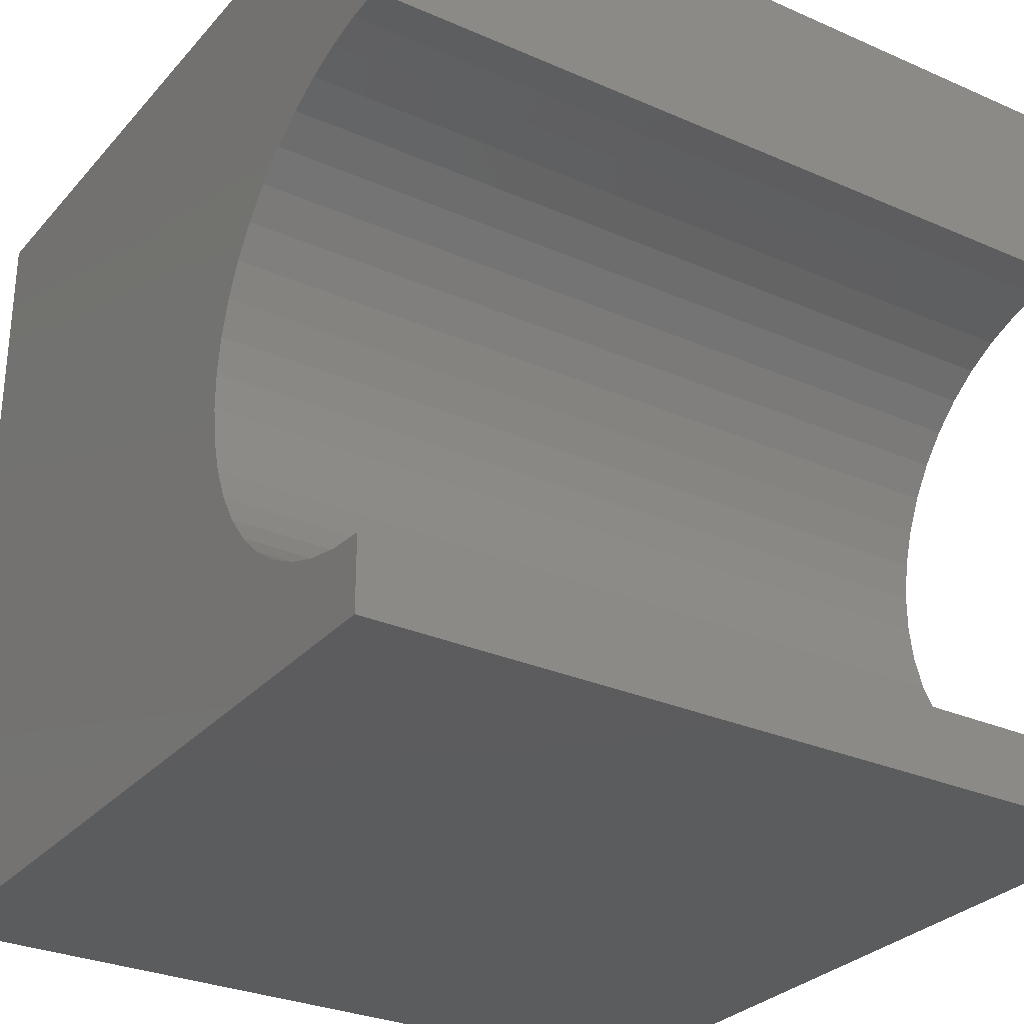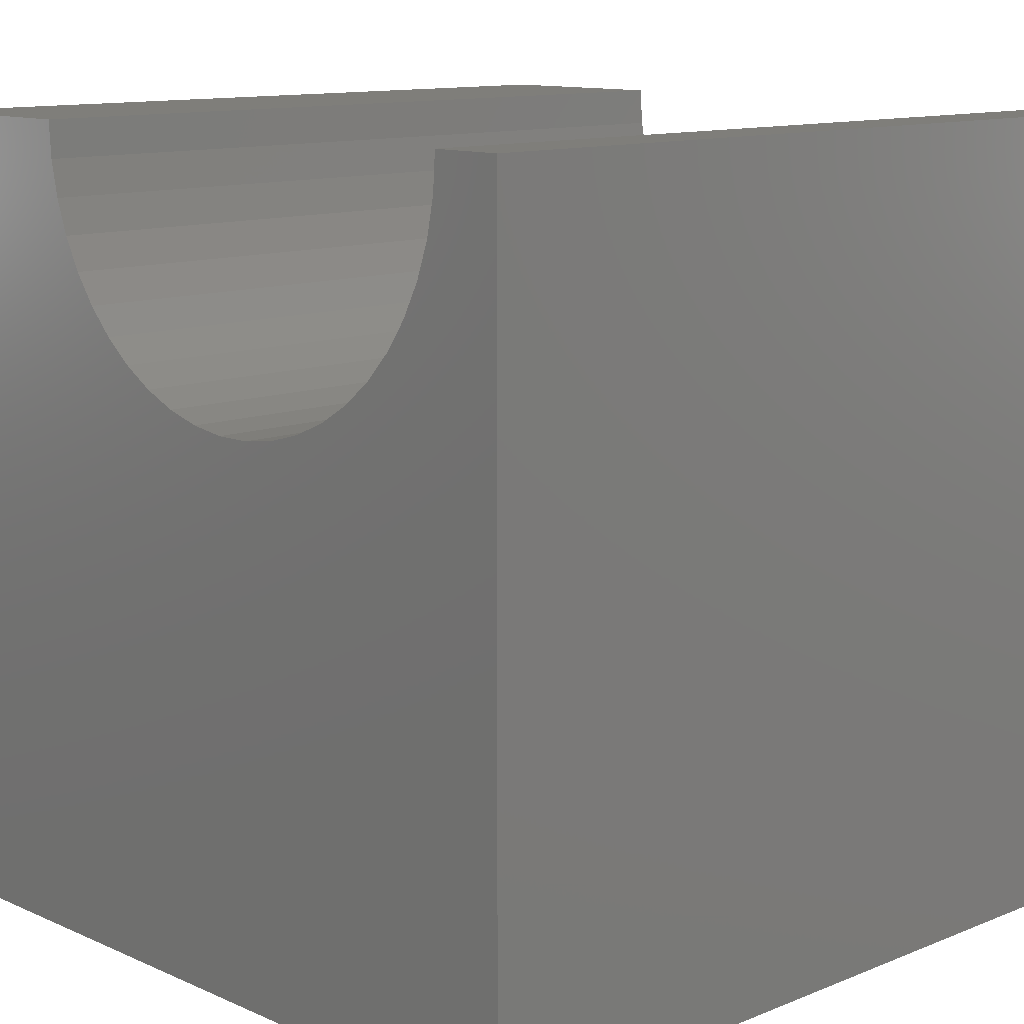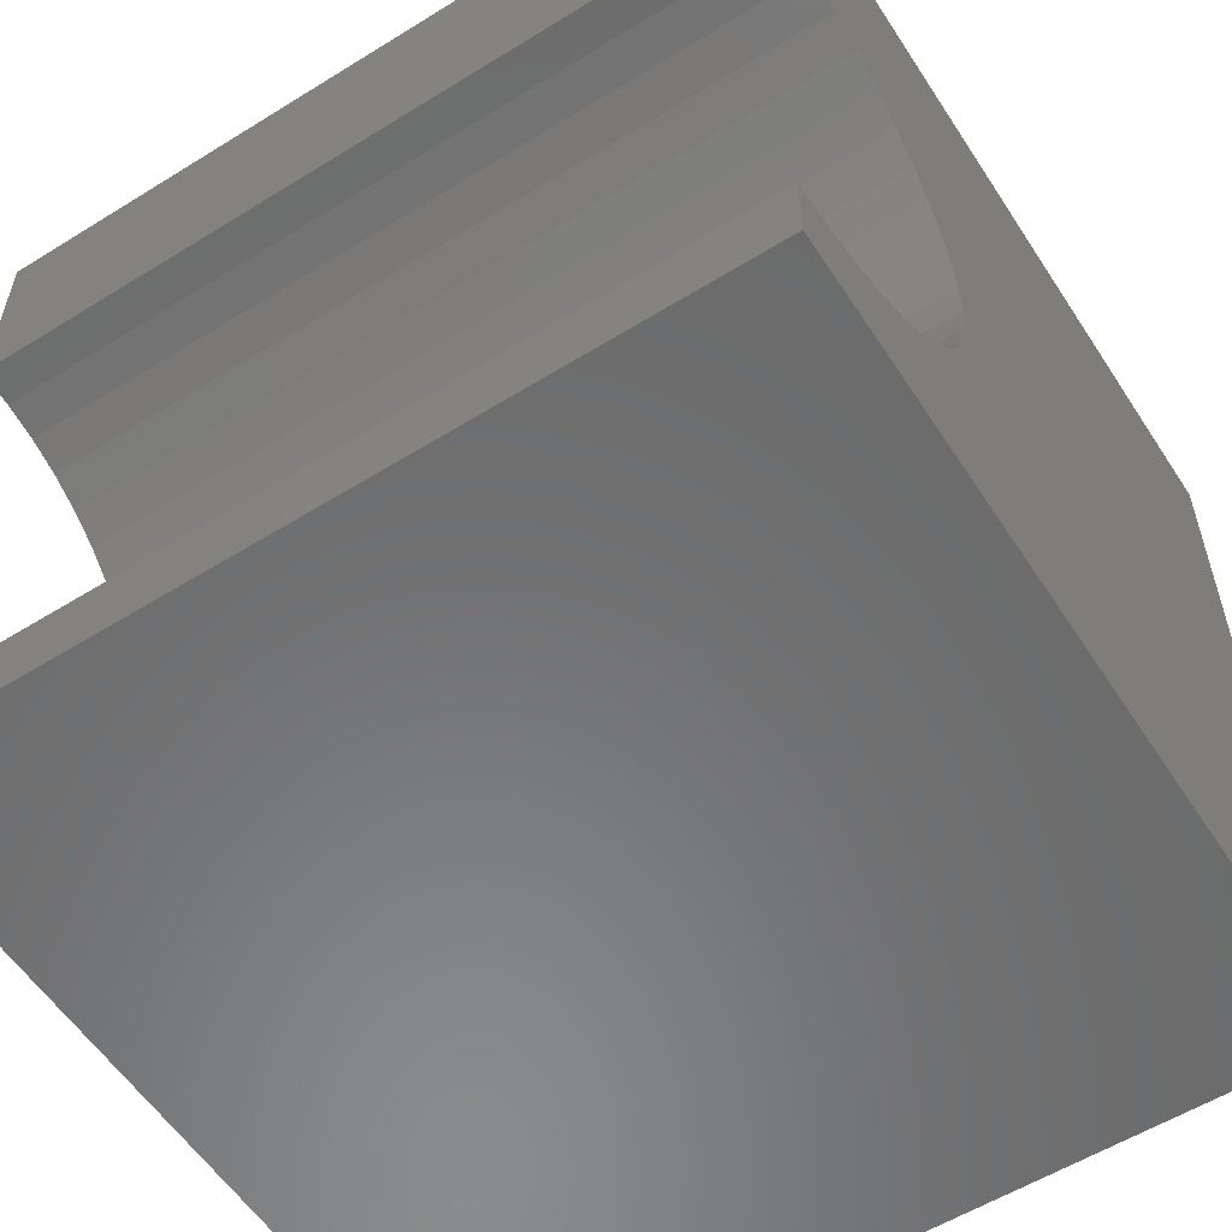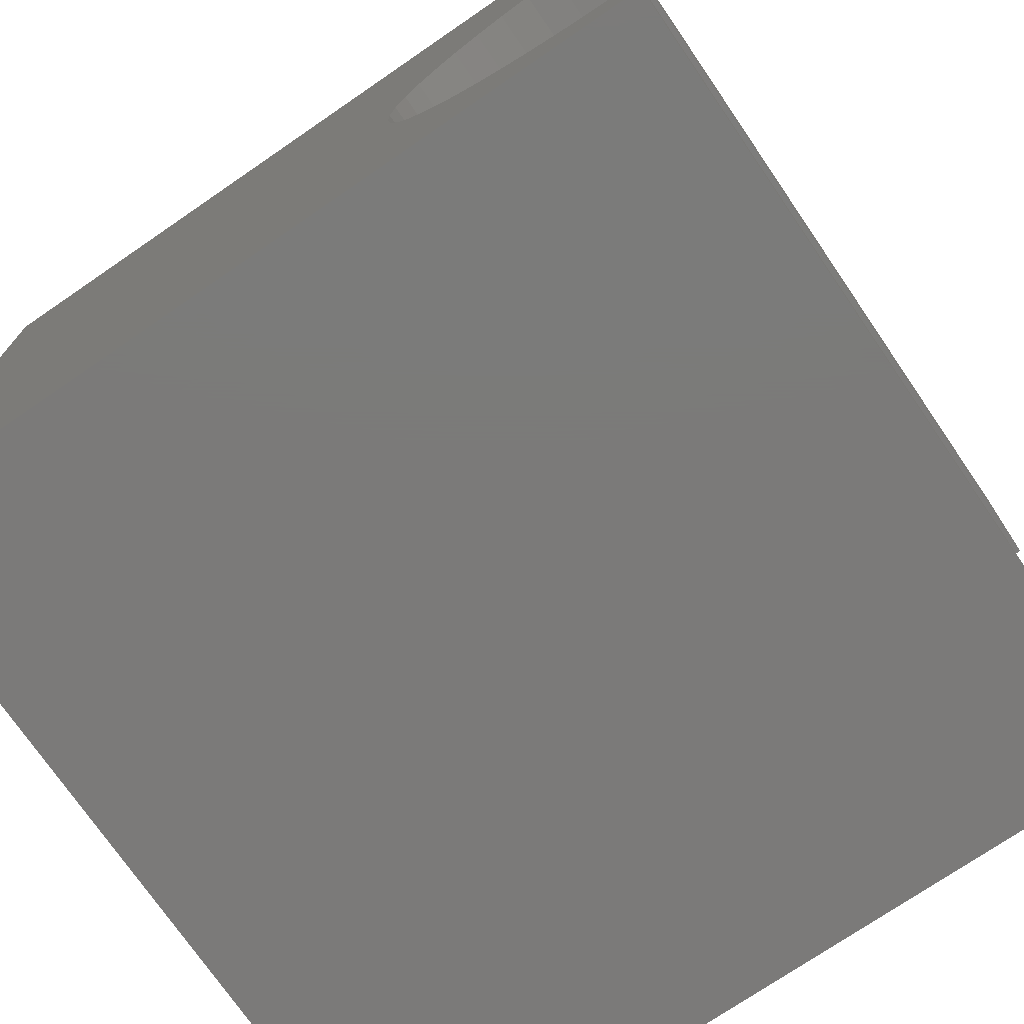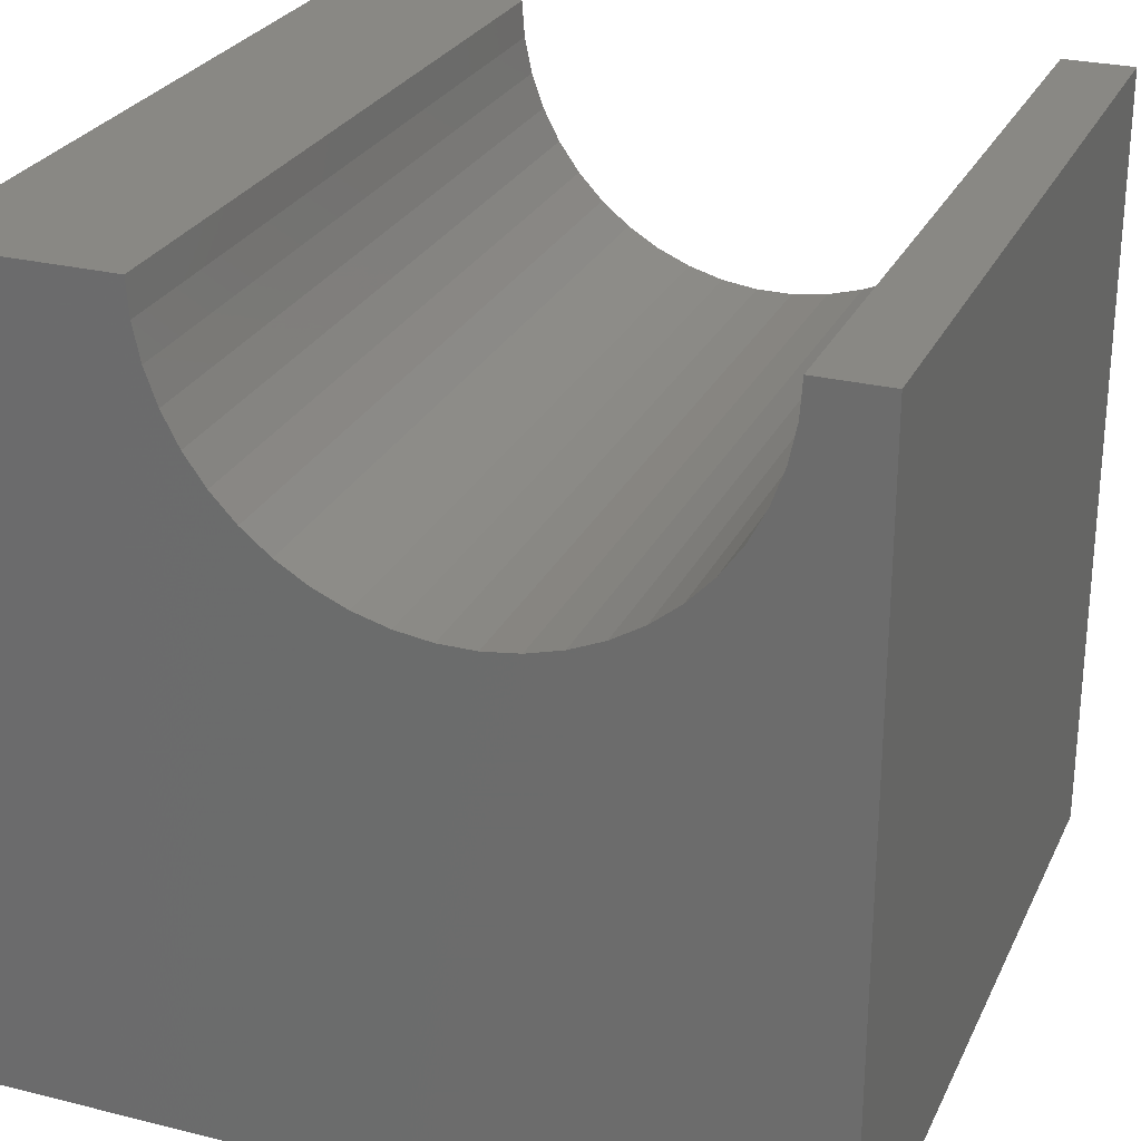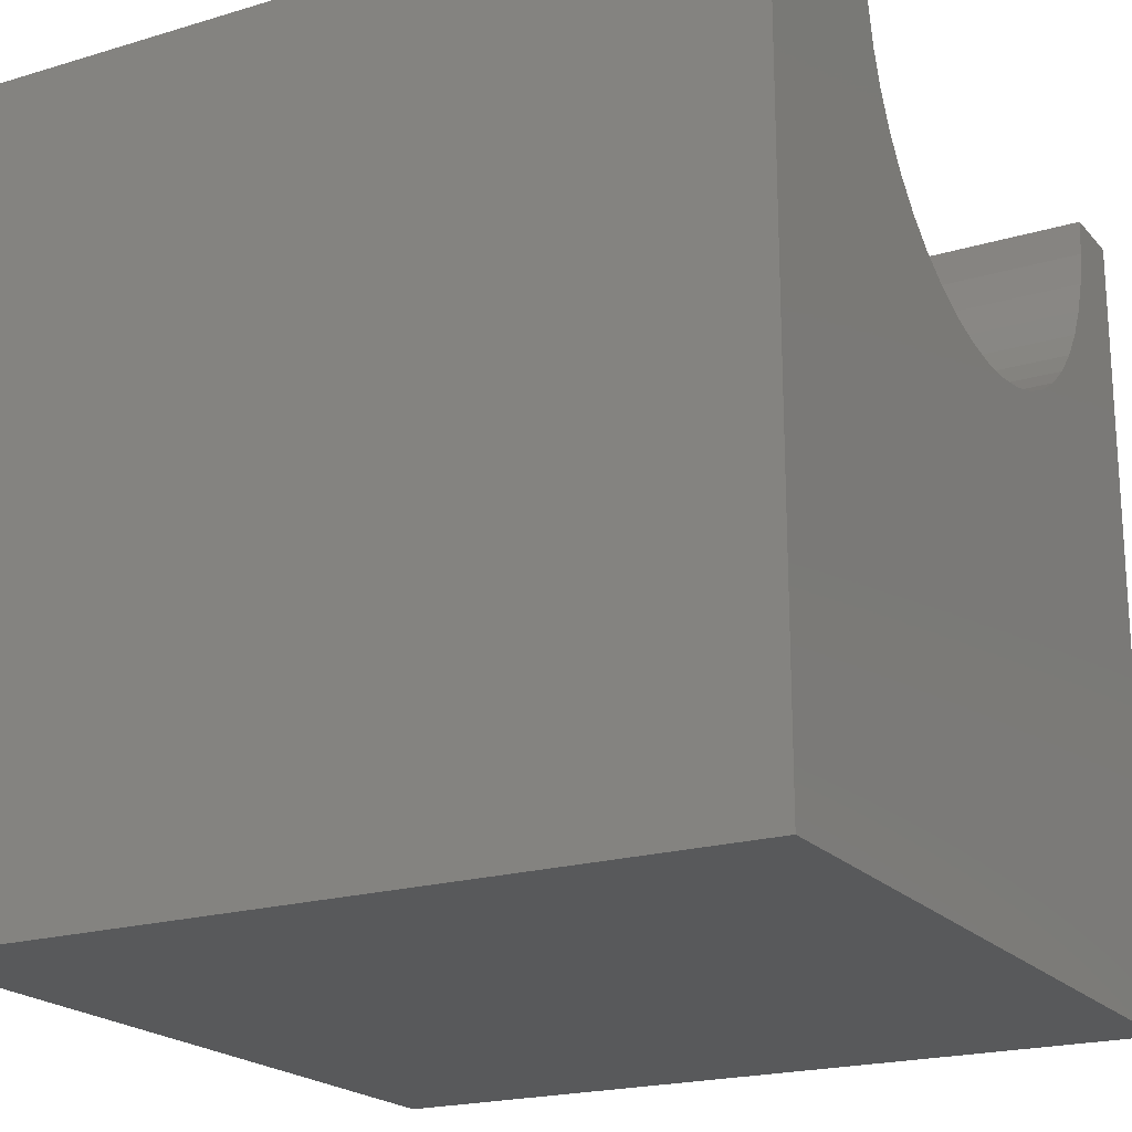
<metadata>
{"format":"stl","ext":"stl","renderer":"f3d","projection":"perspective","resolution":1024,"background":"white","views":[{"elev":-29.4,"azim":-32.9,"up":"+Y"},{"elev":11.8,"azim":-43.8,"up":"+Z"},{"elev":-57.1,"azim":32.8,"up":"+Y"},{"elev":-73.8,"azim":-55.6,"up":"+Y"},{"elev":26.7,"azim":-68.8,"up":"+Z"},{"elev":-20.4,"azim":-151.3,"up":"+Z"}]}
</metadata>
<code>
# stl→obj: 56 verts, 108 faces
v 10 7.575 10
v 10 10 10
v 0 7.575 10
v 0 10 10
v 0 7.544 9.544
v 0 0 0
v 0 1.371 8.262
v 0 1.634 7.889
v 0 6.825 7.889
v 0 7.088 8.262
v 0 10 0
v 0 7.298 8.667
v 0 7.451 9.097
v 0 0.8835 10
v 0 0.9147 9.544
v 0 0 10
v 0 1.008 9.097
v 0 1.161 8.667
v 0 2.69 7.029
v 0 3.109 6.847
v 0 1.946 7.555
v 0 2.3 7.267
v 0 5.769 7.029
v 0 5.35 6.847
v 0 4.91 6.724
v 0 6.159 7.267
v 0 6.513 7.555
v 0 3.549 6.724
v 0 4.001 6.662
v 0 4.458 6.662
v 10 0.8835 10
v 10 0 10
v 10 0.9147 9.544
v 10 6.513 7.555
v 10 10 0
v 10 6.825 7.889
v 10 7.088 8.262
v 10 0 0
v 10 1.371 8.262
v 10 1.161 8.667
v 10 7.544 9.544
v 10 7.451 9.097
v 10 7.298 8.667
v 10 6.159 7.267
v 10 5.769 7.029
v 10 5.35 6.847
v 10 1.008 9.097
v 10 4.91 6.724
v 10 4.458 6.662
v 10 4.001 6.662
v 10 3.549 6.724
v 10 3.109 6.847
v 10 2.69 7.029
v 10 2.3 7.267
v 10 1.946 7.555
v 10 1.634 7.889
f 1 2 3
f 3 2 4
f 5 3 4
f 6 7 8
f 9 10 11
f 11 10 12
f 11 12 4
f 4 12 13
f 4 13 5
f 14 15 16
f 16 15 17
f 16 17 6
f 6 17 18
f 6 18 7
f 6 19 20
f 8 21 6
f 6 21 22
f 6 22 19
f 23 11 24
f 24 11 25
f 23 26 11
f 11 26 27
f 11 27 9
f 20 28 6
f 6 28 29
f 6 29 11
f 11 29 30
f 11 30 25
f 14 16 31
f 31 16 32
f 33 31 32
f 34 35 36
f 36 35 37
f 38 39 40
f 1 41 2
f 2 41 42
f 2 42 35
f 35 42 43
f 35 43 37
f 34 44 35
f 35 44 45
f 35 45 46
f 38 40 32
f 32 40 47
f 32 47 33
f 46 48 35
f 35 48 49
f 35 49 38
f 38 49 50
f 38 50 51
f 51 52 38
f 38 52 53
f 38 53 54
f 54 55 38
f 38 55 56
f 38 56 39
f 11 35 6
f 6 35 38
f 2 35 4
f 4 35 11
f 38 32 6
f 6 32 16
f 14 31 33
f 14 33 15
f 15 33 47
f 15 47 17
f 17 47 40
f 17 40 18
f 18 40 39
f 18 39 7
f 7 39 56
f 7 56 8
f 8 56 55
f 8 55 21
f 21 55 54
f 21 54 22
f 22 54 53
f 22 53 19
f 19 53 52
f 19 52 20
f 20 52 51
f 20 51 28
f 28 51 50
f 28 50 29
f 29 50 49
f 29 49 30
f 30 49 48
f 30 48 25
f 25 48 46
f 25 46 24
f 24 46 45
f 24 45 23
f 23 45 44
f 23 44 26
f 26 44 34
f 26 34 27
f 27 34 36
f 27 36 9
f 9 36 37
f 9 37 10
f 10 37 43
f 10 43 12
f 12 43 42
f 12 42 13
f 13 42 41
f 13 41 5
f 5 41 1
f 5 1 3

</code>
